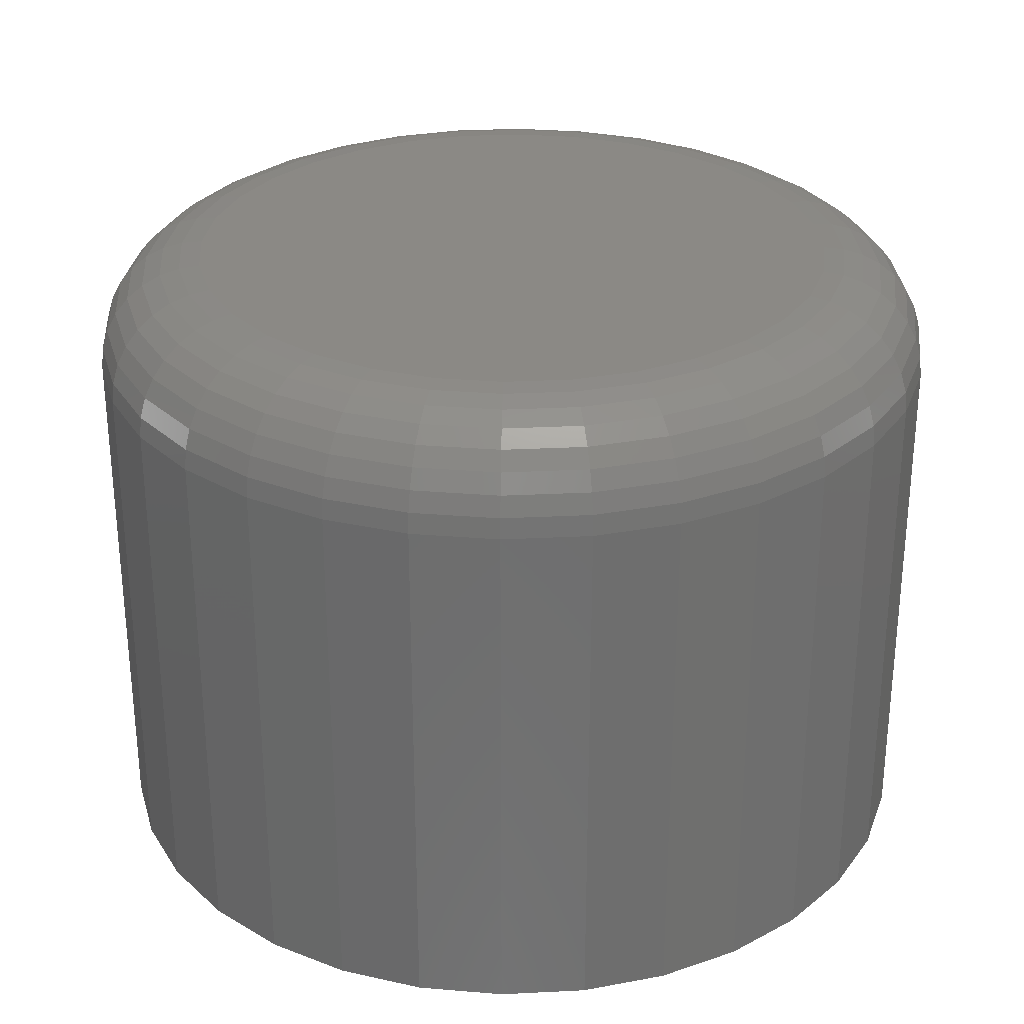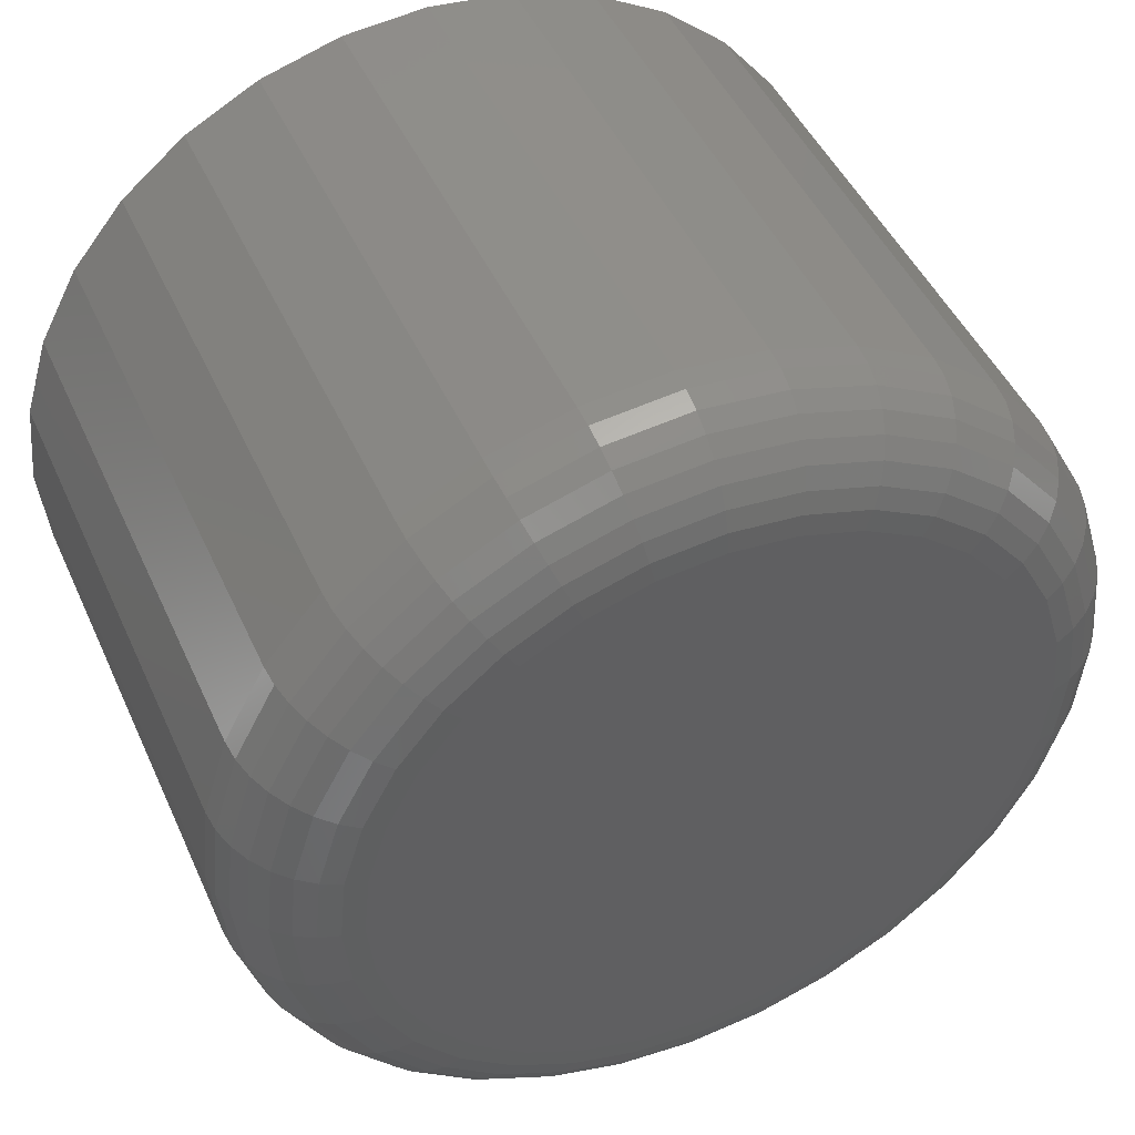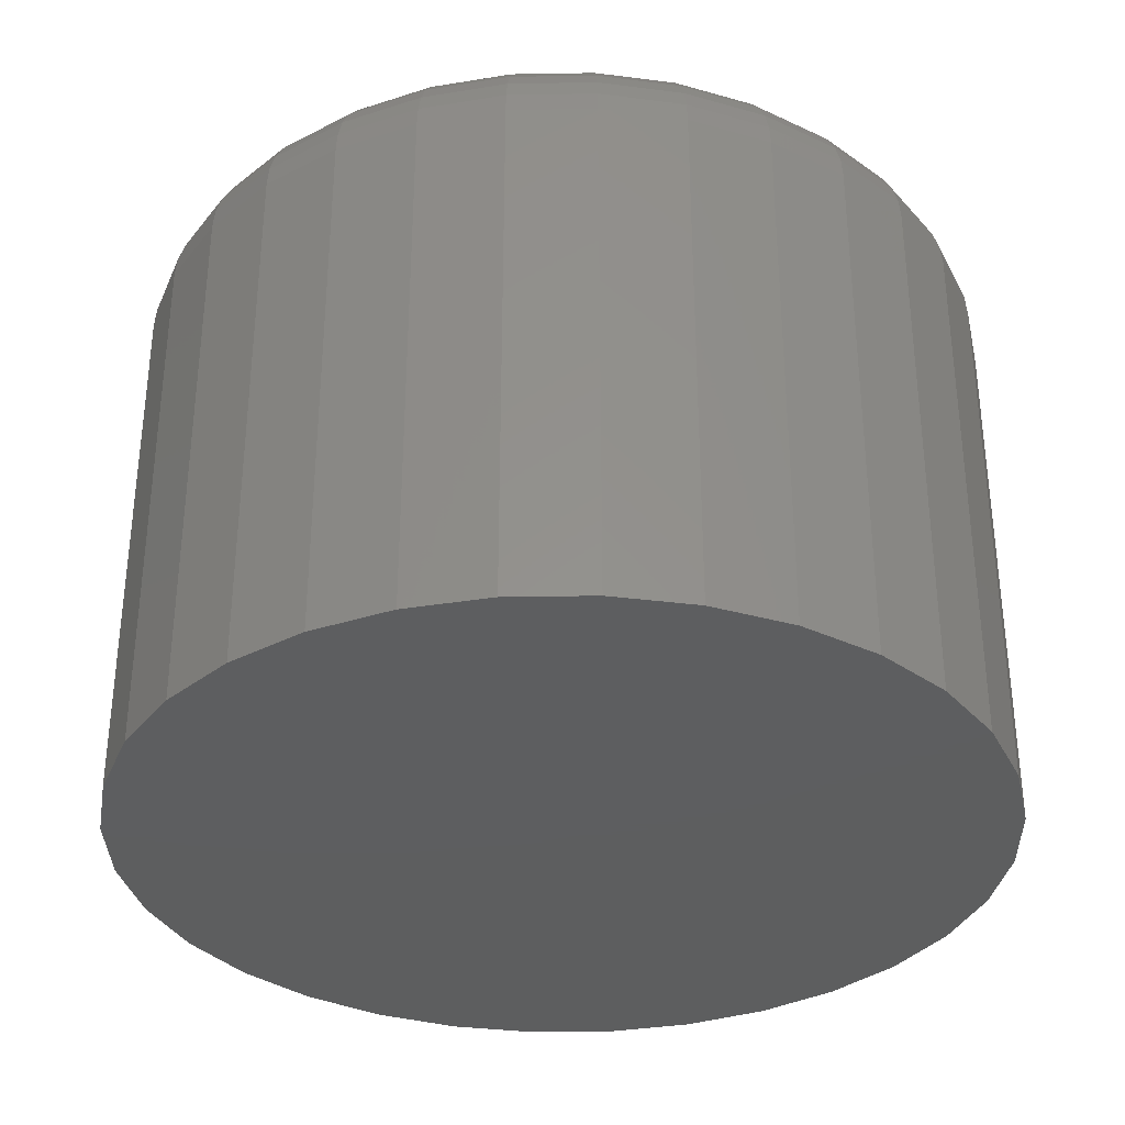
<metadata>
{"format":"stl","ext":"stl","renderer":"f3d","projection":"perspective","resolution":1024,"background":"white","views":[{"elev":29.3,"azim":46.4,"up":"+Z"},{"elev":46.4,"azim":-23.4,"up":"+Y"},{"elev":-33.8,"azim":175.7,"up":"+Z"}]}
</metadata>
<code>
# stl→obj: 320 verts, 636 faces
v 0.6711 0.01809 0.04688
v 0.6664 0.01764 0.04688
v 0.662 0.01628 0.04688
v 0.6757 0.01764 0.04688
v 0.6801 0.01628 0.04688
v 0.6578 0.01409 0.04688
v 0.6843 0.01409 0.04688
v 0.6542 0.01113 0.04688
v 0.6879 0.01113 0.04688
v 0.6513 0.00753 0.04688
v 0.6908 0.00753 0.04688
v 0.6491 0.003421 0.04688
v 0.693 0.003421 0.04688
v 0.6477 -0.001038 0.04688
v 0.6944 -0.001038 0.04688
v 0.6944 -0.01031 0.04688
v 0.6491 -0.01477 0.04688
v 0.693 -0.01477 0.04688
v 0.6513 -0.01888 0.04688
v 0.6908 -0.01888 0.04688
v 0.6542 -0.02248 0.04688
v 0.6879 -0.02248 0.04688
v 0.6578 -0.02544 0.04688
v 0.6843 -0.02544 0.04688
v 0.662 -0.02763 0.04688
v 0.6801 -0.02763 0.04688
v 0.6664 -0.02898 0.04688
v 0.6711 -0.02944 0.04688
v 0.6757 -0.02898 0.04688
v 0.6948 -0.005674 0.04688
v 0.6473 -0.005674 0.04688
v 0.6477 -0.01031 0.04688
v 0.7026 -0.005674 0
v 0.7026 -0.005674 0.03906
v 0.702 -0.01184 0
v 0.702 -0.01184 0.03906
v 0.7002 -0.01776 0
v 0.7002 -0.01776 0.03906
v 0.6973 -0.02322 0
v 0.6973 -0.02322 0.03906
v 0.6934 -0.028 0
v 0.6934 -0.028 0.03906
v 0.6886 -0.03193 0
v 0.6886 -0.03193 0.03906
v 0.6831 -0.03485 0
v 0.6831 -0.03485 0.03906
v 0.6772 -0.03665 0
v 0.6772 -0.03665 0.03906
v 0.6711 -0.03725 0
v 0.6711 -0.03725 0.03906
v 0.6649 -0.03665 0
v 0.6649 -0.03665 0.03906
v 0.659 -0.03485 0
v 0.659 -0.03485 0.03906
v 0.6535 -0.03193 0
v 0.6535 -0.03193 0.03906
v 0.6487 -0.028 0
v 0.6487 -0.028 0.03906
v 0.6448 -0.02322 0
v 0.6448 -0.02322 0.03906
v 0.6419 -0.01776 0
v 0.6419 -0.01776 0.03906
v 0.6401 -0.01184 0
v 0.6401 -0.01184 0.03906
v 0.6395 -0.005674 0
v 0.6395 -0.005674 0.03906
v 0.6401 0.0004864 0
v 0.6401 0.0004864 0.03906
v 0.6419 0.00641 0
v 0.6419 0.00641 0.03906
v 0.6448 0.01187 0
v 0.6448 0.01187 0.03906
v 0.6487 0.01666 0
v 0.6487 0.01666 0.03906
v 0.6535 0.02058 0
v 0.6535 0.02058 0.03906
v 0.659 0.0235 0
v 0.659 0.0235 0.03906
v 0.6649 0.0253 0
v 0.6649 0.0253 0.03906
v 0.6711 0.0259 0
v 0.6711 0.0259 0.03906
v 0.6772 0.0253 0
v 0.6772 0.0253 0.03906
v 0.6831 0.0235 0
v 0.6831 0.0235 0.03906
v 0.6886 0.02058 0
v 0.6886 0.02058 0.03906
v 0.6934 0.01666 0
v 0.6934 0.01666 0.03906
v 0.6973 0.01187 0
v 0.6973 0.01187 0.03906
v 0.7002 0.00641 0
v 0.7002 0.00641 0.03906
v 0.702 0.0004864 0
v 0.702 0.0004864 0.03906
v 0.6963 -0.005674 0.04672
v 0.6959 -0.01061 0.04672
v 0.6978 -0.005674 0.04628
v 0.6973 -0.01089 0.04628
v 0.6992 -0.005674 0.04556
v 0.6986 -0.01116 0.04556
v 0.7003 -0.005674 0.04459
v 0.6998 -0.01139 0.04459
v 0.7013 -0.005674 0.0434
v 0.7007 -0.01158 0.0434
v 0.702 -0.005674 0.04205
v 0.7014 -0.01172 0.04205
v 0.7025 -0.005674 0.04059
v 0.7019 -0.01181 0.04059
v 0.6462 -0.01061 0.04672
v 0.6458 -0.005674 0.04672
v 0.6448 -0.01089 0.04628
v 0.6443 -0.005674 0.04628
v 0.6435 -0.01116 0.04556
v 0.6429 -0.005674 0.04556
v 0.6423 -0.01139 0.04459
v 0.6418 -0.005674 0.04459
v 0.6414 -0.01158 0.0434
v 0.6408 -0.005674 0.0434
v 0.6407 -0.01172 0.04205
v 0.6401 -0.005674 0.04205
v 0.6402 -0.01181 0.04059
v 0.6396 -0.005674 0.04059
v 0.6477 -0.01535 0.04672
v 0.6463 -0.01591 0.04628
v 0.6451 -0.01643 0.04556
v 0.644 -0.01688 0.04459
v 0.6431 -0.01726 0.0434
v 0.6424 -0.01753 0.04205
v 0.642 -0.0177 0.04059
v 0.65 -0.01973 0.04672
v 0.6488 -0.02054 0.04628
v 0.6477 -0.02129 0.04556
v 0.6467 -0.02195 0.04459
v 0.6459 -0.02249 0.0434
v 0.6453 -0.02289 0.04205
v 0.6449 -0.02314 0.04059
v 0.6532 -0.02356 0.04672
v 0.6521 -0.02459 0.04628
v 0.6512 -0.02555 0.04556
v 0.6503 -0.02639 0.04459
v 0.6497 -0.02707 0.0434
v 0.6491 -0.02758 0.04205
v 0.6488 -0.0279 0.04059
v 0.657 -0.0267 0.04672
v 0.6562 -0.02792 0.04628
v 0.6554 -0.02904 0.04556
v 0.6548 -0.03003 0.04459
v 0.6542 -0.03084 0.0434
v 0.6538 -0.03144 0.04205
v 0.6536 -0.03181 0.04059
v 0.6614 -0.02904 0.04672
v 0.6608 -0.03039 0.04628
v 0.6603 -0.03164 0.04556
v 0.6598 -0.03274 0.04459
v 0.6595 -0.03363 0.0434
v 0.6592 -0.0343 0.04205
v 0.659 -0.03471 0.04059
v 0.6661 -0.03048 0.04672
v 0.6658 -0.03192 0.04628
v 0.6656 -0.03324 0.04556
v 0.6653 -0.0344 0.04459
v 0.6651 -0.03536 0.0434
v 0.665 -0.03606 0.04205
v 0.6649 -0.0365 0.04059
v 0.6711 -0.03096 0.04672
v 0.6711 -0.03243 0.04628
v 0.6711 -0.03378 0.04556
v 0.6711 -0.03497 0.04459
v 0.6711 -0.03594 0.0434
v 0.6711 -0.03666 0.04205
v 0.6711 -0.0371 0.04059
v 0.676 -0.03048 0.04672
v 0.6763 -0.03192 0.04628
v 0.6765 -0.03324 0.04556
v 0.6768 -0.0344 0.04459
v 0.677 -0.03536 0.0434
v 0.6771 -0.03606 0.04205
v 0.6772 -0.0365 0.04059
v 0.6807 -0.02904 0.04672
v 0.6813 -0.03039 0.04628
v 0.6818 -0.03164 0.04556
v 0.6823 -0.03274 0.04459
v 0.6826 -0.03363 0.0434
v 0.6829 -0.0343 0.04205
v 0.6831 -0.03471 0.04059
v 0.6851 -0.0267 0.04672
v 0.6859 -0.02792 0.04628
v 0.6867 -0.02904 0.04556
v 0.6873 -0.03003 0.04459
v 0.6879 -0.03084 0.0434
v 0.6883 -0.03144 0.04205
v 0.6885 -0.03181 0.04059
v 0.6889 -0.02356 0.04672
v 0.69 -0.02459 0.04628
v 0.6909 -0.02555 0.04556
v 0.6918 -0.02639 0.04459
v 0.6925 -0.02707 0.0434
v 0.693 -0.02758 0.04205
v 0.6933 -0.0279 0.04059
v 0.6921 -0.01973 0.04672
v 0.6933 -0.02054 0.04628
v 0.6944 -0.02129 0.04556
v 0.6954 -0.02195 0.04459
v 0.6962 -0.02249 0.0434
v 0.6968 -0.02289 0.04205
v 0.6972 -0.02314 0.04059
v 0.6944 -0.01535 0.04672
v 0.6958 -0.01591 0.04628
v 0.697 -0.01643 0.04556
v 0.6981 -0.01688 0.04459
v 0.699 -0.01726 0.0434
v 0.6997 -0.01753 0.04205
v 0.7001 -0.0177 0.04059
v 0.6462 -0.0007404 0.04672
v 0.6448 -0.0004545 0.04628
v 0.6435 -0.000191 0.04556
v 0.6423 3.999e-05 0.04459
v 0.6414 0.0002295 0.0434
v 0.6407 0.0003704 0.04205
v 0.6402 0.0004571 0.04059
v 0.6959 -0.0007404 0.04672
v 0.6973 -0.0004545 0.04628
v 0.6986 -0.000191 0.04556
v 0.6998 3.999e-05 0.04459
v 0.7007 0.0002295 0.0434
v 0.7014 0.0003704 0.04205
v 0.7019 0.0004571 0.04059
v 0.6944 0.004004 0.04672
v 0.6958 0.004565 0.04628
v 0.697 0.005082 0.04556
v 0.6981 0.005535 0.04459
v 0.699 0.005907 0.0434
v 0.6997 0.006183 0.04205
v 0.7001 0.006353 0.04059
v 0.6921 0.008376 0.04672
v 0.6933 0.009191 0.04628
v 0.6944 0.009941 0.04556
v 0.6954 0.0106 0.04459
v 0.6962 0.01114 0.0434
v 0.6968 0.01154 0.04205
v 0.6972 0.01179 0.04059
v 0.6889 0.01221 0.04672
v 0.69 0.01325 0.04628
v 0.6909 0.0142 0.04556
v 0.6918 0.01504 0.04459
v 0.6925 0.01572 0.0434
v 0.693 0.01623 0.04205
v 0.6933 0.01655 0.04059
v 0.6851 0.01535 0.04672
v 0.6859 0.01657 0.04628
v 0.6867 0.0177 0.04556
v 0.6873 0.01868 0.04459
v 0.6879 0.01949 0.0434
v 0.6883 0.02009 0.04205
v 0.6885 0.02046 0.04059
v 0.6807 0.01769 0.04672
v 0.6813 0.01905 0.04628
v 0.6818 0.02029 0.04556
v 0.6823 0.02139 0.04459
v 0.6826 0.02228 0.0434
v 0.6829 0.02295 0.04205
v 0.6831 0.02336 0.04059
v 0.676 0.01913 0.04672
v 0.6763 0.02057 0.04628
v 0.6765 0.02189 0.04556
v 0.6768 0.02305 0.04459
v 0.677 0.02401 0.0434
v 0.6771 0.02471 0.04205
v 0.6772 0.02515 0.04059
v 0.6711 0.01962 0.04672
v 0.6711 0.02108 0.04628
v 0.6711 0.02243 0.04556
v 0.6711 0.02362 0.04459
v 0.6711 0.02459 0.0434
v 0.6711 0.02531 0.04205
v 0.6711 0.02575 0.04059
v 0.6661 0.01913 0.04672
v 0.6658 0.02057 0.04628
v 0.6656 0.02189 0.04556
v 0.6653 0.02305 0.04459
v 0.6651 0.02401 0.0434
v 0.665 0.02471 0.04205
v 0.6649 0.02515 0.04059
v 0.6614 0.01769 0.04672
v 0.6608 0.01905 0.04628
v 0.6603 0.02029 0.04556
v 0.6598 0.02139 0.04459
v 0.6595 0.02228 0.0434
v 0.6592 0.02295 0.04205
v 0.659 0.02336 0.04059
v 0.657 0.01535 0.04672
v 0.6562 0.01657 0.04628
v 0.6554 0.0177 0.04556
v 0.6548 0.01868 0.04459
v 0.6542 0.01949 0.0434
v 0.6538 0.02009 0.04205
v 0.6536 0.02046 0.04059
v 0.6532 0.01221 0.04672
v 0.6521 0.01325 0.04628
v 0.6512 0.0142 0.04556
v 0.6503 0.01504 0.04459
v 0.6497 0.01572 0.0434
v 0.6491 0.01623 0.04205
v 0.6488 0.01655 0.04059
v 0.65 0.008376 0.04672
v 0.6488 0.009191 0.04628
v 0.6477 0.009941 0.04556
v 0.6467 0.0106 0.04459
v 0.6459 0.01114 0.0434
v 0.6453 0.01154 0.04205
v 0.6449 0.01179 0.04059
v 0.6477 0.004004 0.04672
v 0.6463 0.004565 0.04628
v 0.6451 0.005082 0.04556
v 0.644 0.005535 0.04459
v 0.6431 0.005907 0.0434
v 0.6424 0.006183 0.04205
v 0.642 0.006353 0.04059
f 1 2 3
f 4 1 3
f 4 3 5
f 5 3 6
f 5 6 7
f 7 6 8
f 7 8 9
f 9 8 10
f 9 10 11
f 11 10 12
f 11 12 13
f 13 12 14
f 13 14 15
f 16 17 18
f 18 17 19
f 18 19 20
f 20 19 21
f 20 21 22
f 22 21 23
f 22 23 24
f 24 23 25
f 24 25 26
f 26 25 27
f 26 27 28
f 26 28 29
f 15 14 30
f 30 14 31
f 30 31 16
f 16 31 32
f 16 32 17
f 33 34 35
f 35 34 36
f 35 36 37
f 37 36 38
f 37 38 39
f 39 38 40
f 39 40 41
f 41 40 42
f 41 42 43
f 43 42 44
f 43 44 45
f 45 44 46
f 45 46 47
f 47 46 48
f 47 48 49
f 49 48 50
f 49 50 51
f 51 50 52
f 51 52 53
f 53 52 54
f 53 54 55
f 55 54 56
f 55 56 57
f 57 56 58
f 57 58 59
f 59 58 60
f 59 60 61
f 61 60 62
f 61 62 63
f 63 62 64
f 63 64 65
f 65 64 66
f 65 66 67
f 67 66 68
f 67 68 69
f 69 68 70
f 69 70 71
f 71 70 72
f 71 72 73
f 73 72 74
f 73 74 75
f 75 74 76
f 75 76 77
f 77 76 78
f 77 78 79
f 79 78 80
f 79 80 81
f 81 80 82
f 81 82 83
f 83 82 84
f 83 84 85
f 85 84 86
f 85 86 87
f 87 86 88
f 87 88 89
f 89 88 90
f 89 90 91
f 91 90 92
f 91 92 93
f 93 92 94
f 93 94 95
f 95 94 96
f 95 96 33
f 33 96 34
f 30 16 97
f 97 16 98
f 97 98 99
f 99 98 100
f 99 100 101
f 101 100 102
f 101 102 103
f 103 102 104
f 103 104 105
f 105 104 106
f 105 106 107
f 107 106 108
f 107 108 109
f 109 108 110
f 109 110 34
f 34 110 36
f 32 31 111
f 111 31 112
f 111 112 113
f 113 112 114
f 113 114 115
f 115 114 116
f 115 116 117
f 117 116 118
f 117 118 119
f 119 118 120
f 119 120 121
f 121 120 122
f 121 122 123
f 123 122 124
f 123 124 64
f 64 124 66
f 17 32 125
f 125 32 111
f 125 111 126
f 126 111 113
f 126 113 127
f 127 113 115
f 127 115 128
f 128 115 117
f 128 117 129
f 129 117 119
f 129 119 130
f 130 119 121
f 130 121 131
f 131 121 123
f 131 123 62
f 62 123 64
f 19 17 132
f 132 17 125
f 132 125 133
f 133 125 126
f 133 126 134
f 134 126 127
f 134 127 135
f 135 127 128
f 135 128 136
f 136 128 129
f 136 129 137
f 137 129 130
f 137 130 138
f 138 130 131
f 138 131 60
f 60 131 62
f 21 19 139
f 139 19 132
f 139 132 140
f 140 132 133
f 140 133 141
f 141 133 134
f 141 134 142
f 142 134 135
f 142 135 143
f 143 135 136
f 143 136 144
f 144 136 137
f 144 137 145
f 145 137 138
f 145 138 58
f 58 138 60
f 23 21 146
f 146 21 139
f 146 139 147
f 147 139 140
f 147 140 148
f 148 140 141
f 148 141 149
f 149 141 142
f 149 142 150
f 150 142 143
f 150 143 151
f 151 143 144
f 151 144 152
f 152 144 145
f 152 145 56
f 56 145 58
f 25 23 153
f 153 23 146
f 153 146 154
f 154 146 147
f 154 147 155
f 155 147 148
f 155 148 156
f 156 148 149
f 156 149 157
f 157 149 150
f 157 150 158
f 158 150 151
f 158 151 159
f 159 151 152
f 159 152 54
f 54 152 56
f 27 25 160
f 160 25 153
f 160 153 161
f 161 153 154
f 161 154 162
f 162 154 155
f 162 155 163
f 163 155 156
f 163 156 164
f 164 156 157
f 164 157 165
f 165 157 158
f 165 158 166
f 166 158 159
f 166 159 52
f 52 159 54
f 28 27 167
f 167 27 160
f 167 160 168
f 168 160 161
f 168 161 169
f 169 161 162
f 169 162 170
f 170 162 163
f 170 163 171
f 171 163 164
f 171 164 172
f 172 164 165
f 172 165 173
f 173 165 166
f 173 166 50
f 50 166 52
f 29 28 174
f 174 28 167
f 174 167 175
f 175 167 168
f 175 168 176
f 176 168 169
f 176 169 177
f 177 169 170
f 177 170 178
f 178 170 171
f 178 171 179
f 179 171 172
f 179 172 180
f 180 172 173
f 180 173 48
f 48 173 50
f 26 29 181
f 181 29 174
f 181 174 182
f 182 174 175
f 182 175 183
f 183 175 176
f 183 176 184
f 184 176 177
f 184 177 185
f 185 177 178
f 185 178 186
f 186 178 179
f 186 179 187
f 187 179 180
f 187 180 46
f 46 180 48
f 24 26 188
f 188 26 181
f 188 181 189
f 189 181 182
f 189 182 190
f 190 182 183
f 190 183 191
f 191 183 184
f 191 184 192
f 192 184 185
f 192 185 193
f 193 185 186
f 193 186 194
f 194 186 187
f 194 187 44
f 44 187 46
f 22 24 195
f 195 24 188
f 195 188 196
f 196 188 189
f 196 189 197
f 197 189 190
f 197 190 198
f 198 190 191
f 198 191 199
f 199 191 192
f 199 192 200
f 200 192 193
f 200 193 201
f 201 193 194
f 201 194 42
f 42 194 44
f 20 22 202
f 202 22 195
f 202 195 203
f 203 195 196
f 203 196 204
f 204 196 197
f 204 197 205
f 205 197 198
f 205 198 206
f 206 198 199
f 206 199 207
f 207 199 200
f 207 200 208
f 208 200 201
f 208 201 40
f 40 201 42
f 18 20 209
f 209 20 202
f 209 202 210
f 210 202 203
f 210 203 211
f 211 203 204
f 211 204 212
f 212 204 205
f 212 205 213
f 213 205 206
f 213 206 214
f 214 206 207
f 214 207 215
f 215 207 208
f 215 208 38
f 38 208 40
f 16 18 98
f 98 18 209
f 98 209 100
f 100 209 210
f 100 210 102
f 102 210 211
f 102 211 104
f 104 211 212
f 104 212 106
f 106 212 213
f 106 213 108
f 108 213 214
f 108 214 110
f 110 214 215
f 110 215 36
f 36 215 38
f 31 14 112
f 112 14 216
f 112 216 114
f 114 216 217
f 114 217 116
f 116 217 218
f 116 218 118
f 118 218 219
f 118 219 120
f 120 219 220
f 120 220 122
f 122 220 221
f 122 221 124
f 124 221 222
f 124 222 66
f 66 222 68
f 15 30 223
f 223 30 97
f 223 97 224
f 224 97 99
f 224 99 225
f 225 99 101
f 225 101 226
f 226 101 103
f 226 103 227
f 227 103 105
f 227 105 228
f 228 105 107
f 228 107 229
f 229 107 109
f 229 109 96
f 96 109 34
f 13 15 230
f 230 15 223
f 230 223 231
f 231 223 224
f 231 224 232
f 232 224 225
f 232 225 233
f 233 225 226
f 233 226 234
f 234 226 227
f 234 227 235
f 235 227 228
f 235 228 236
f 236 228 229
f 236 229 94
f 94 229 96
f 11 13 237
f 237 13 230
f 237 230 238
f 238 230 231
f 238 231 239
f 239 231 232
f 239 232 240
f 240 232 233
f 240 233 241
f 241 233 234
f 241 234 242
f 242 234 235
f 242 235 243
f 243 235 236
f 243 236 92
f 92 236 94
f 9 11 244
f 244 11 237
f 244 237 245
f 245 237 238
f 245 238 246
f 246 238 239
f 246 239 247
f 247 239 240
f 247 240 248
f 248 240 241
f 248 241 249
f 249 241 242
f 249 242 250
f 250 242 243
f 250 243 90
f 90 243 92
f 7 9 251
f 251 9 244
f 251 244 252
f 252 244 245
f 252 245 253
f 253 245 246
f 253 246 254
f 254 246 247
f 254 247 255
f 255 247 248
f 255 248 256
f 256 248 249
f 256 249 257
f 257 249 250
f 257 250 88
f 88 250 90
f 5 7 258
f 258 7 251
f 258 251 259
f 259 251 252
f 259 252 260
f 260 252 253
f 260 253 261
f 261 253 254
f 261 254 262
f 262 254 255
f 262 255 263
f 263 255 256
f 263 256 264
f 264 256 257
f 264 257 86
f 86 257 88
f 4 5 265
f 265 5 258
f 265 258 266
f 266 258 259
f 266 259 267
f 267 259 260
f 267 260 268
f 268 260 261
f 268 261 269
f 269 261 262
f 269 262 270
f 270 262 263
f 270 263 271
f 271 263 264
f 271 264 84
f 84 264 86
f 1 4 272
f 272 4 265
f 272 265 273
f 273 265 266
f 273 266 274
f 274 266 267
f 274 267 275
f 275 267 268
f 275 268 276
f 276 268 269
f 276 269 277
f 277 269 270
f 277 270 278
f 278 270 271
f 278 271 82
f 82 271 84
f 2 1 279
f 279 1 272
f 279 272 280
f 280 272 273
f 280 273 281
f 281 273 274
f 281 274 282
f 282 274 275
f 282 275 283
f 283 275 276
f 283 276 284
f 284 276 277
f 284 277 285
f 285 277 278
f 285 278 80
f 80 278 82
f 3 2 286
f 286 2 279
f 286 279 287
f 287 279 280
f 287 280 288
f 288 280 281
f 288 281 289
f 289 281 282
f 289 282 290
f 290 282 283
f 290 283 291
f 291 283 284
f 291 284 292
f 292 284 285
f 292 285 78
f 78 285 80
f 6 3 293
f 293 3 286
f 293 286 294
f 294 286 287
f 294 287 295
f 295 287 288
f 295 288 296
f 296 288 289
f 296 289 297
f 297 289 290
f 297 290 298
f 298 290 291
f 298 291 299
f 299 291 292
f 299 292 76
f 76 292 78
f 8 6 300
f 300 6 293
f 300 293 301
f 301 293 294
f 301 294 302
f 302 294 295
f 302 295 303
f 303 295 296
f 303 296 304
f 304 296 297
f 304 297 305
f 305 297 298
f 305 298 306
f 306 298 299
f 306 299 74
f 74 299 76
f 10 8 307
f 307 8 300
f 307 300 308
f 308 300 301
f 308 301 309
f 309 301 302
f 309 302 310
f 310 302 303
f 310 303 311
f 311 303 304
f 311 304 312
f 312 304 305
f 312 305 313
f 313 305 306
f 313 306 72
f 72 306 74
f 12 10 314
f 314 10 307
f 314 307 315
f 315 307 308
f 315 308 316
f 316 308 309
f 316 309 317
f 317 309 310
f 317 310 318
f 318 310 311
f 318 311 319
f 319 311 312
f 319 312 320
f 320 312 313
f 320 313 70
f 70 313 72
f 14 12 216
f 216 12 314
f 216 314 217
f 217 314 315
f 217 315 218
f 218 315 316
f 218 316 219
f 219 316 317
f 219 317 220
f 220 317 318
f 220 318 221
f 221 318 319
f 221 319 222
f 222 319 320
f 222 320 68
f 68 320 70
f 77 79 81
f 77 81 83
f 85 77 83
f 75 77 85
f 87 75 85
f 73 75 87
f 89 73 87
f 71 73 89
f 91 71 89
f 69 71 91
f 93 69 91
f 67 69 93
f 95 67 93
f 37 61 35
f 59 61 37
f 39 59 37
f 57 59 39
f 41 57 39
f 55 57 41
f 43 55 41
f 53 55 43
f 45 53 43
f 51 53 45
f 49 51 45
f 47 49 45
f 61 63 35
f 35 63 65
f 35 65 33
f 33 65 67
f 33 67 95

</code>
